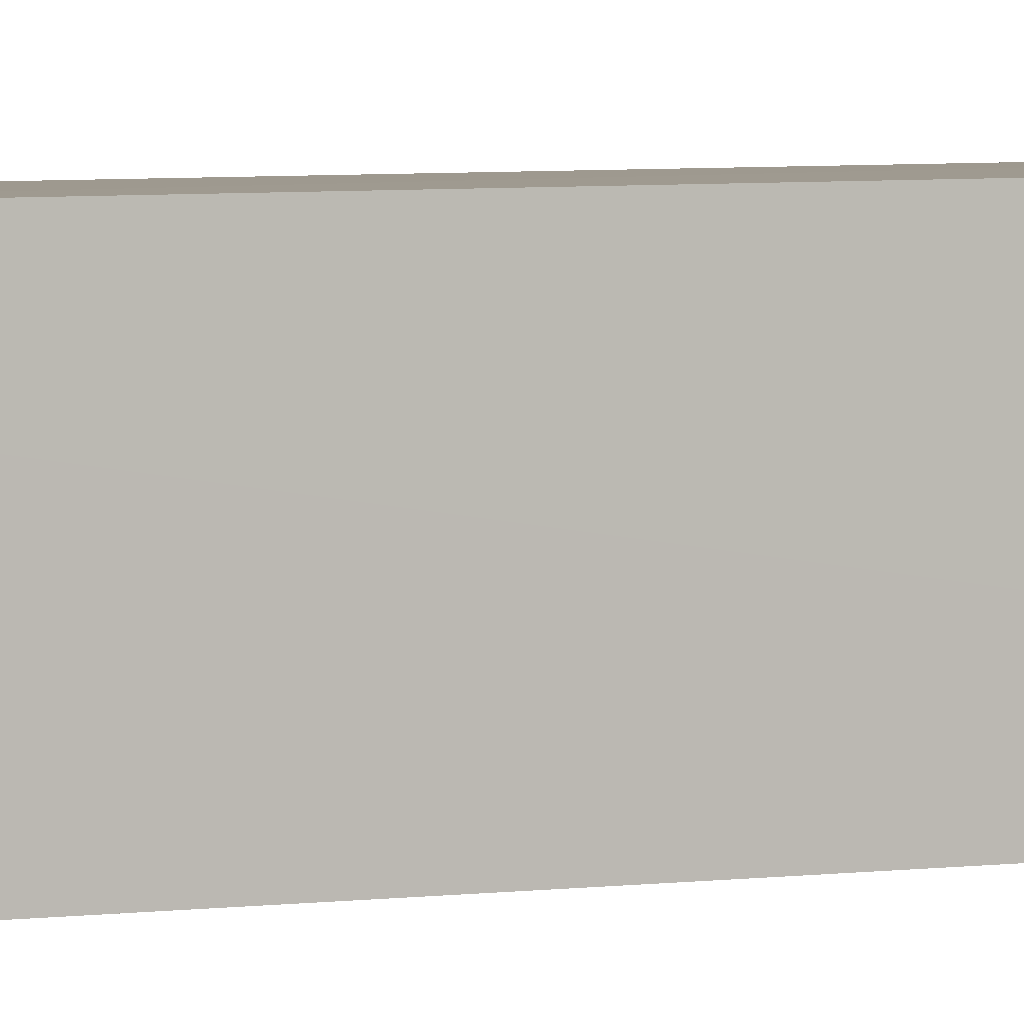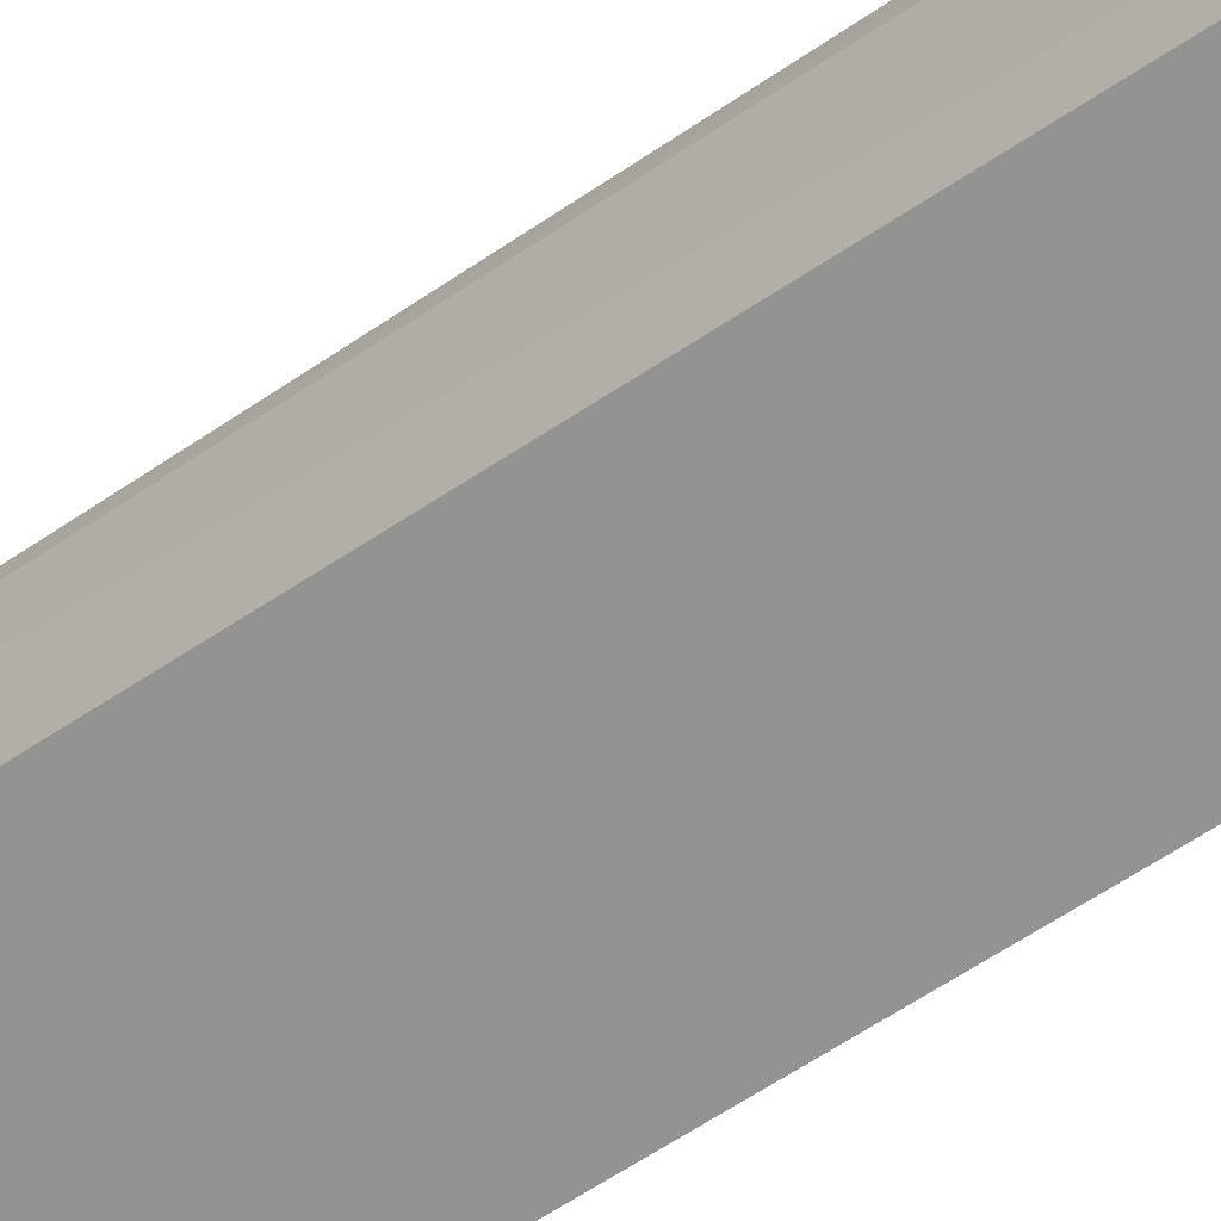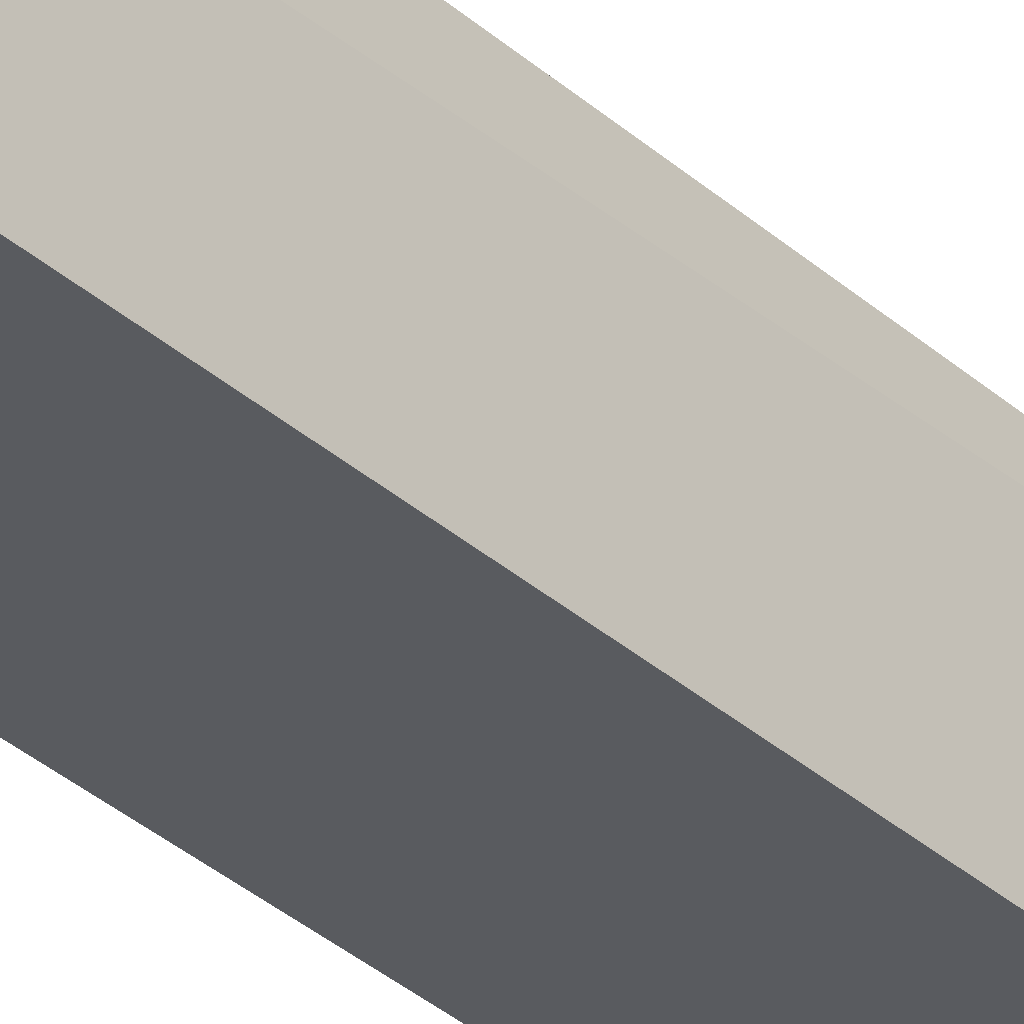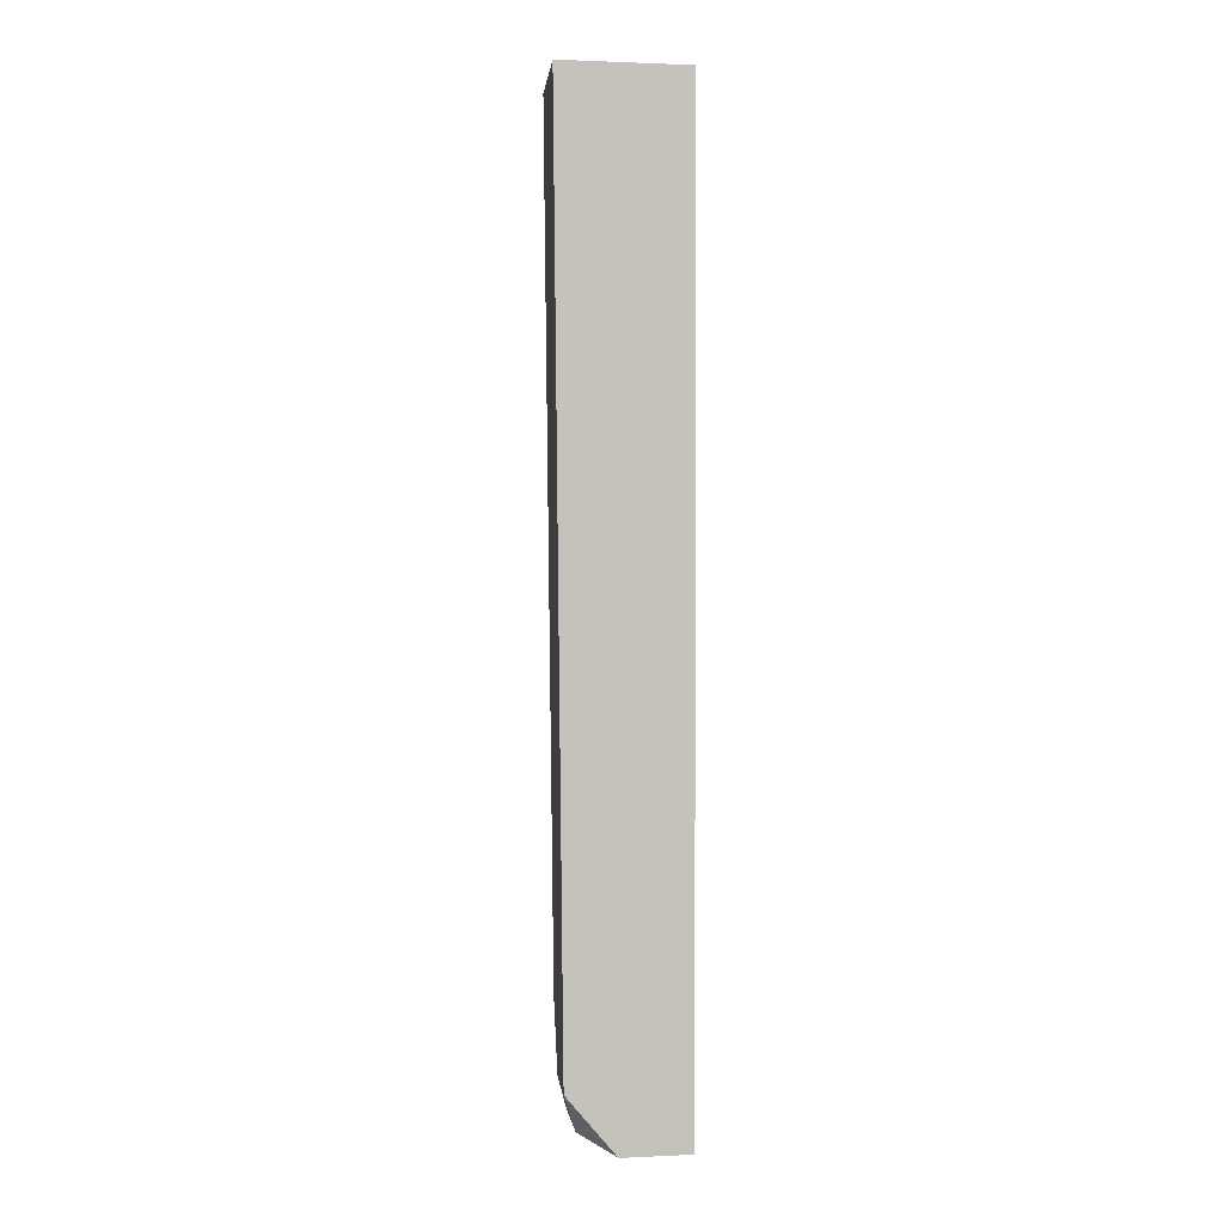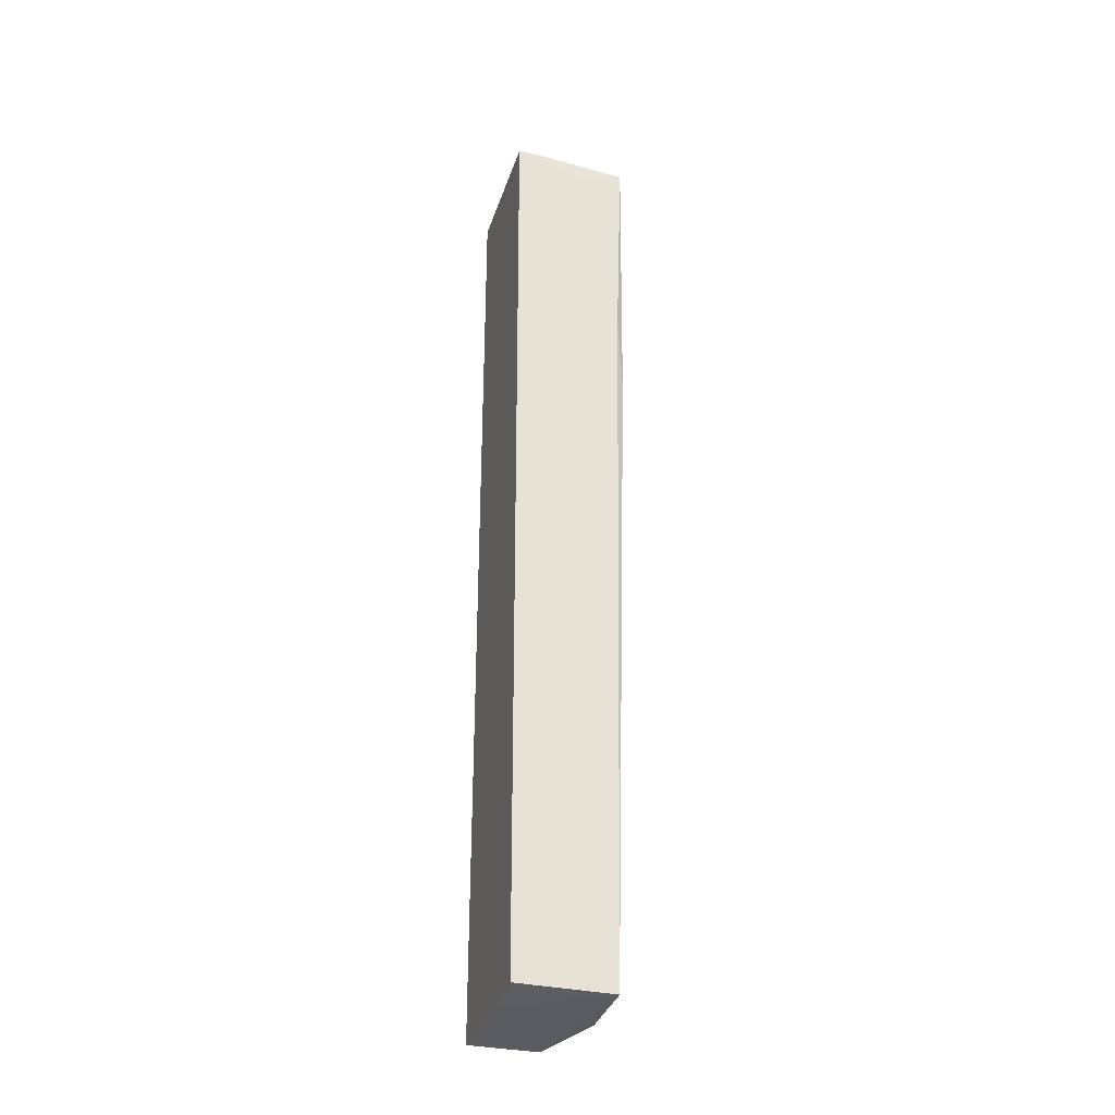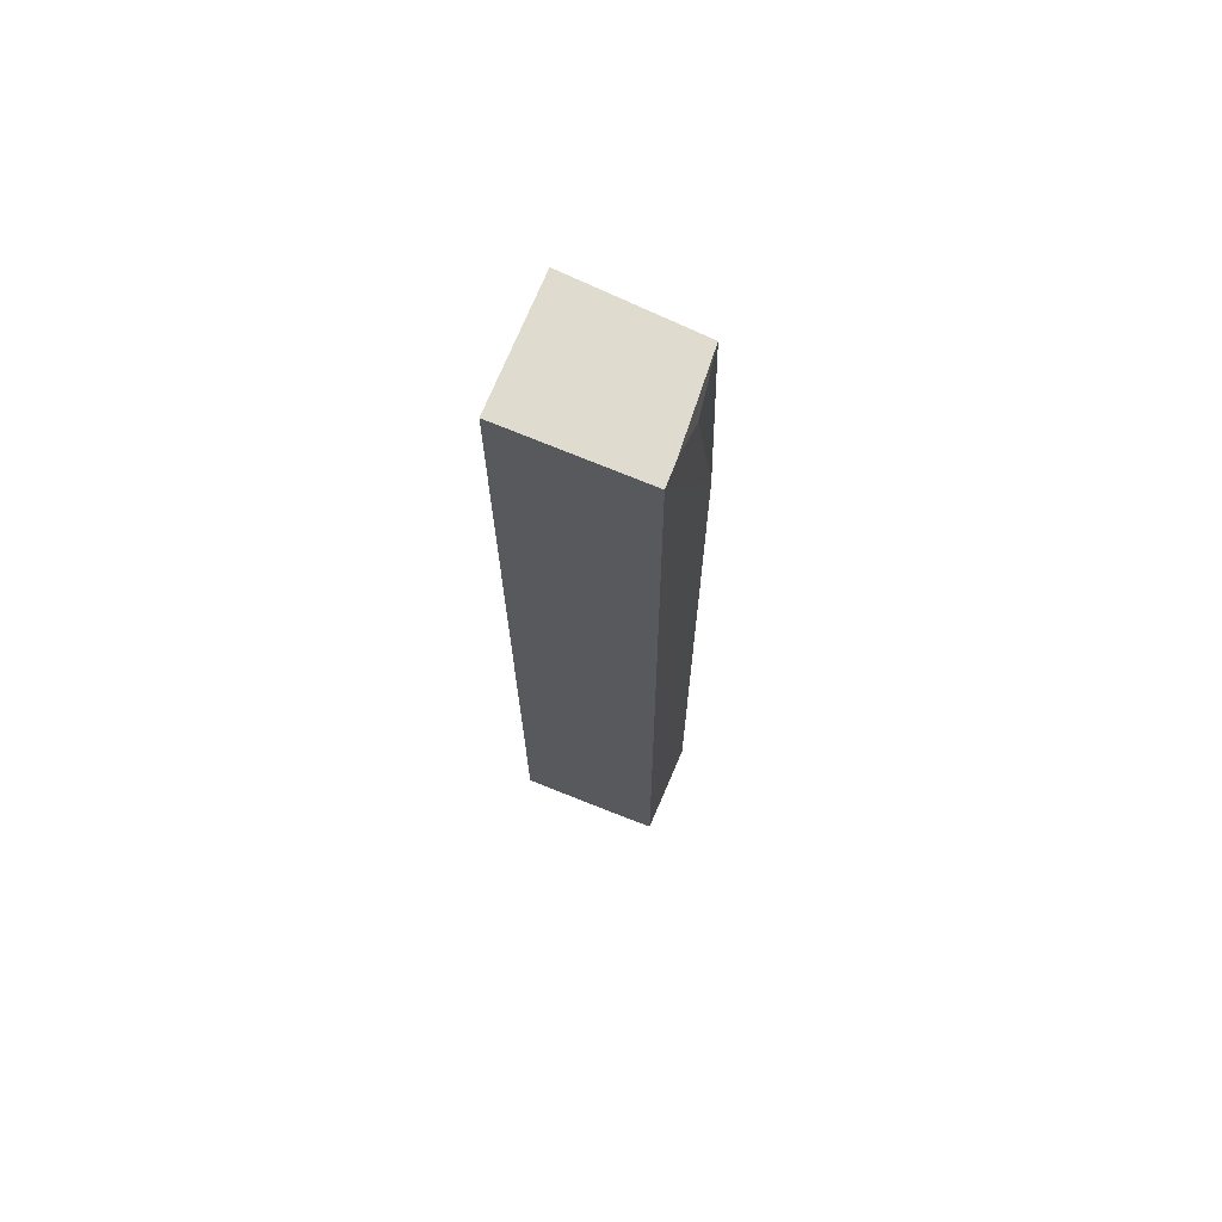
<metadata>
{"format":"obj","ext":"obj","renderer":"f3d","projection":"perspective","resolution":1024,"background":"white","views":[{"elev":3.2,"azim":60.3,"up":"+Y"},{"elev":-67.0,"azim":-57.2,"up":"+Y"},{"elev":-32.3,"azim":-141.9,"up":"+Y"},{"elev":1.7,"azim":-9.0,"up":"+Z"},{"elev":-32.6,"azim":163.2,"up":"+Z"},{"elev":70.3,"azim":112.5,"up":"+Z"}]}
</metadata>
<code>
v -0.1388 0.03448 0.2099
v -0.1389 0.004305 0.2101
v -0.139 0.004305 0.0003074
v -0.1598 0.03613 0.001696
v -0.1666 0.004056 0.2101
v -0.139 0.03593 0.001946
v -0.1648 0.03281 0.21
v -0.1646 0.004094 0.01301
v -0.139 0.02439 0.0009174
v -0.1626 0.03491 0.1619
v -0.1539 0.00429 0.0002875
v -0.1639 0.02415 0.02797
v -0.1533 0.03432 0.2049
v -0.1638 0.03405 0.1444
v -0.1601 0.01955 0.001328
v -0.1638 0.01916 0.01297
v -0.1439 0.03437 0.2099
v -0.1638 0.0289 0.07348
f 1 2 3
f 5 3 2
f 6 1 3
f 6 4 1
f 7 5 2
f 7 2 1
f 8 3 5
f 9 6 3
f 9 4 6
f 10 1 4
f 11 3 8
f 11 9 3
f 11 4 9
f 12 8 5
f 12 5 7
f 13 10 7
f 13 1 10
f 14 10 4
f 14 7 10
f 15 11 8
f 15 8 4
f 15 4 11
f 16 12 4
f 16 4 8
f 16 8 12
f 17 13 7
f 17 7 1
f 17 1 13
f 18 12 7
f 18 7 14
f 18 14 4
f 18 4 12

</code>
